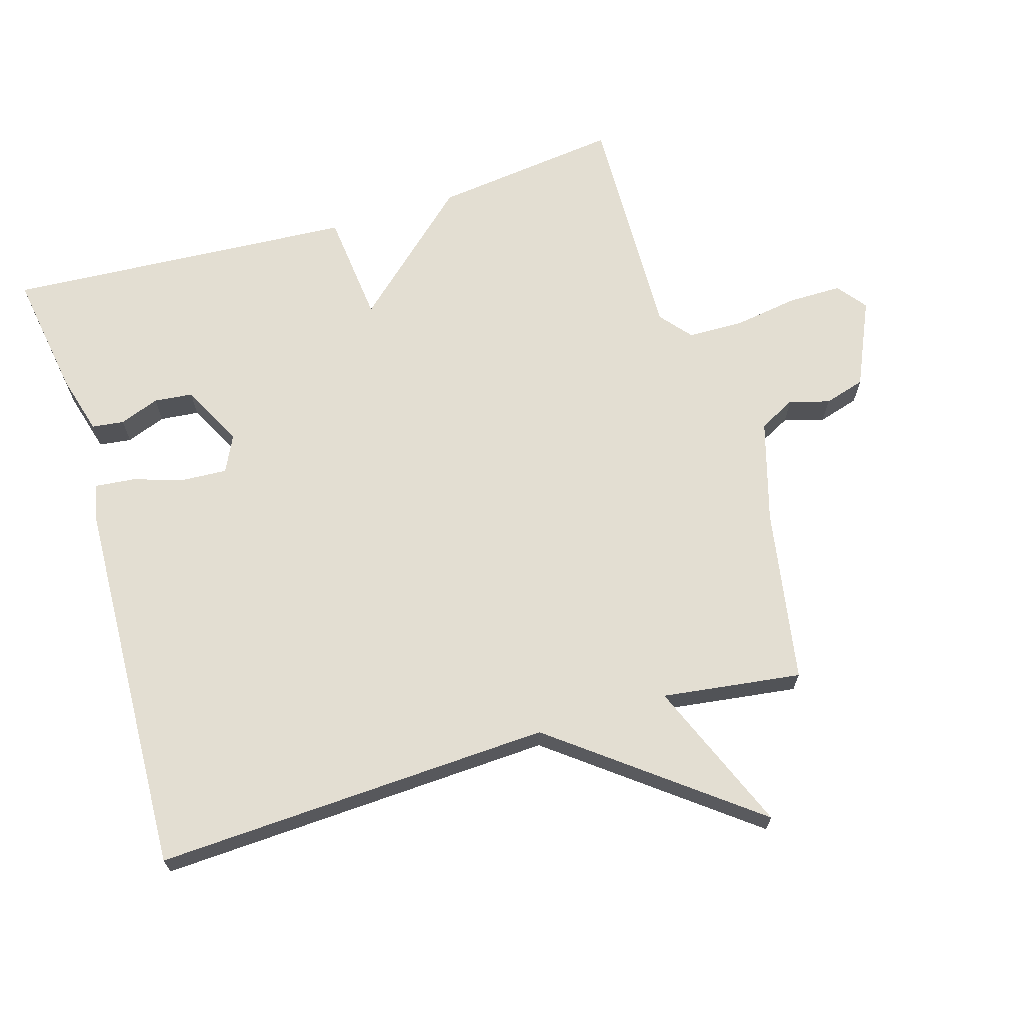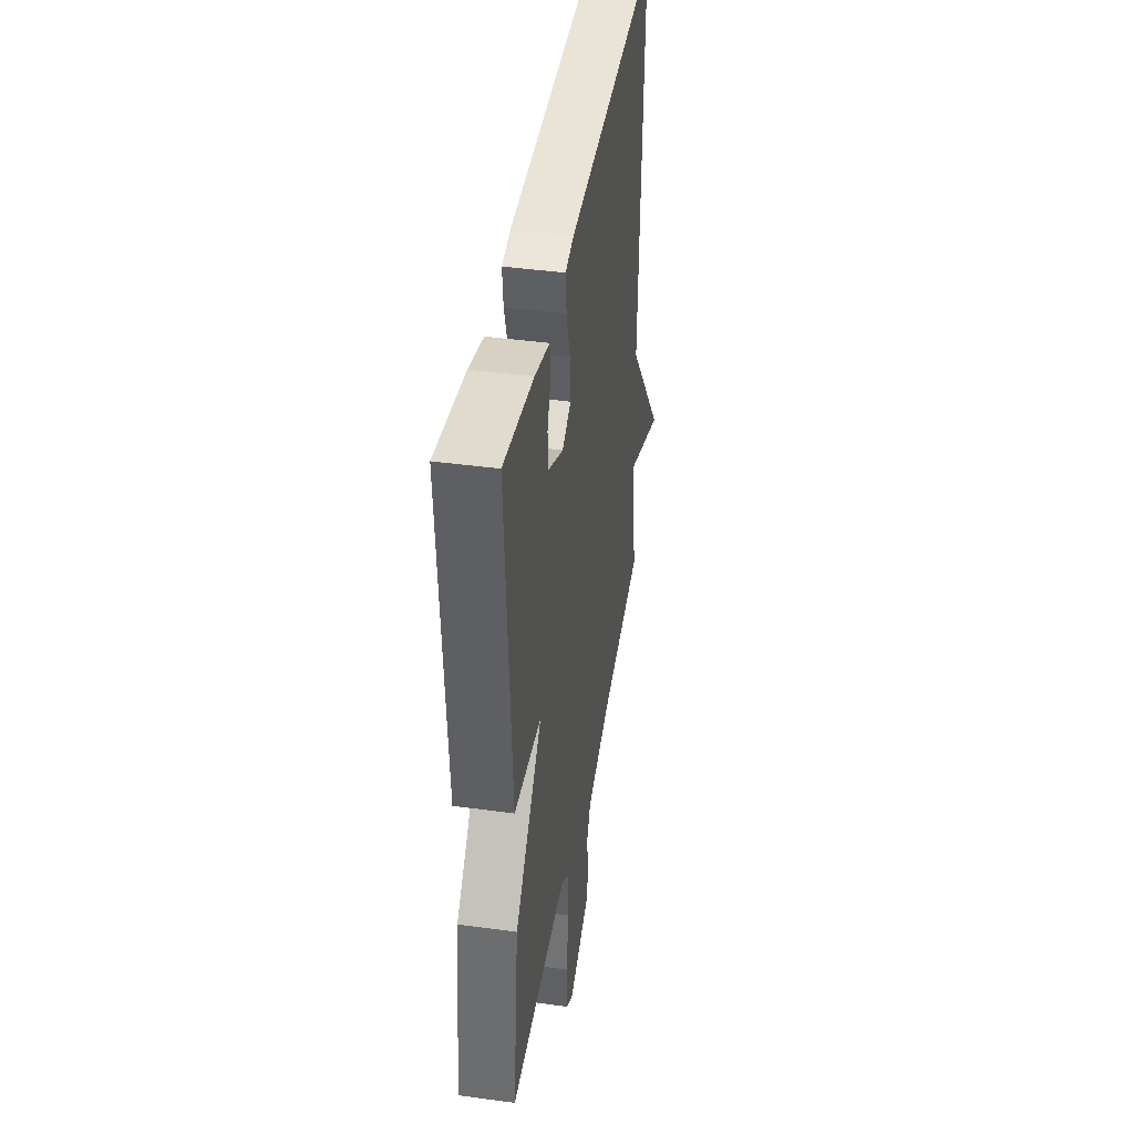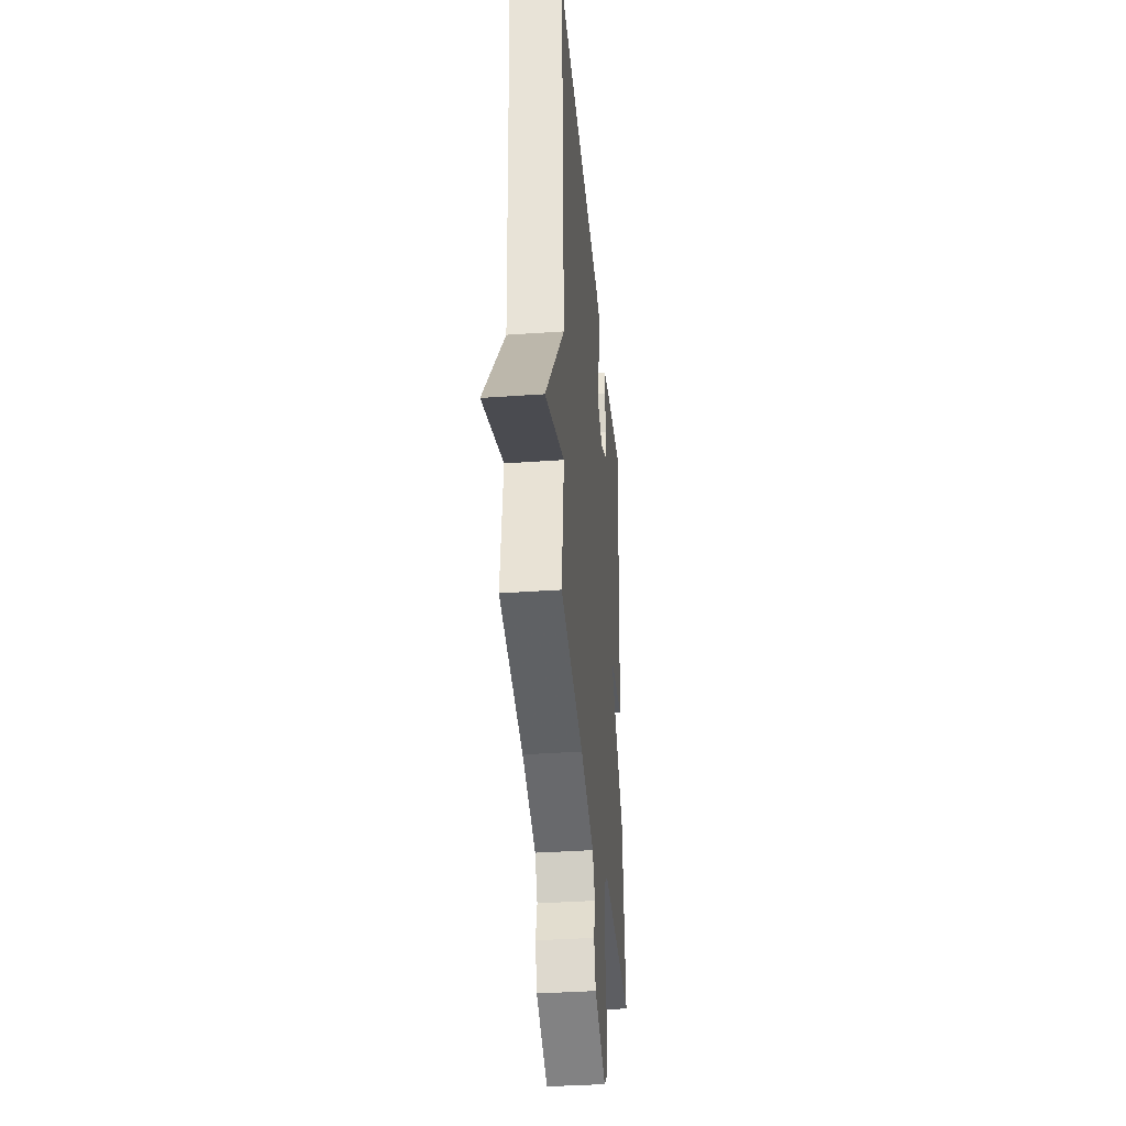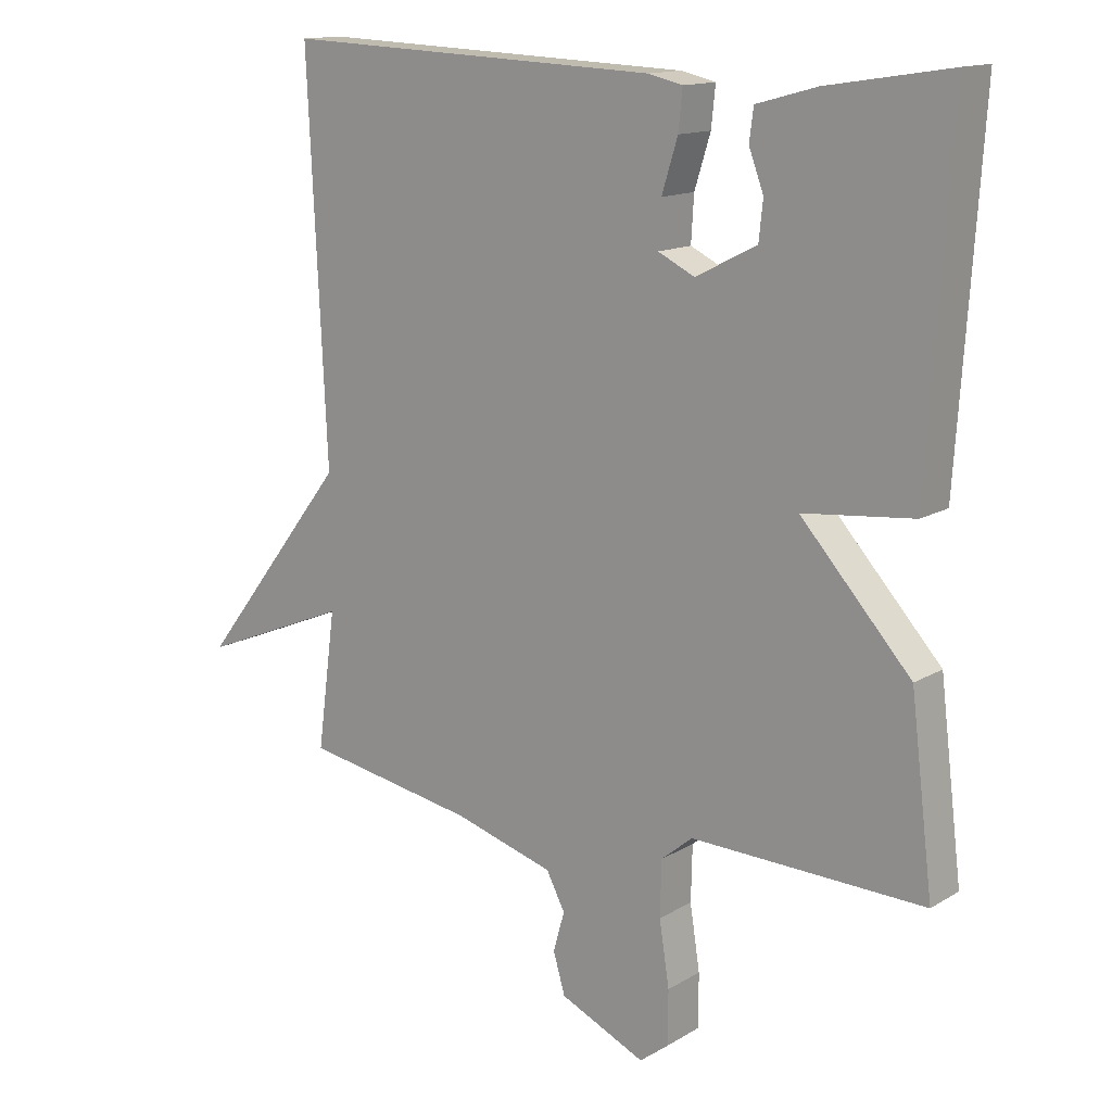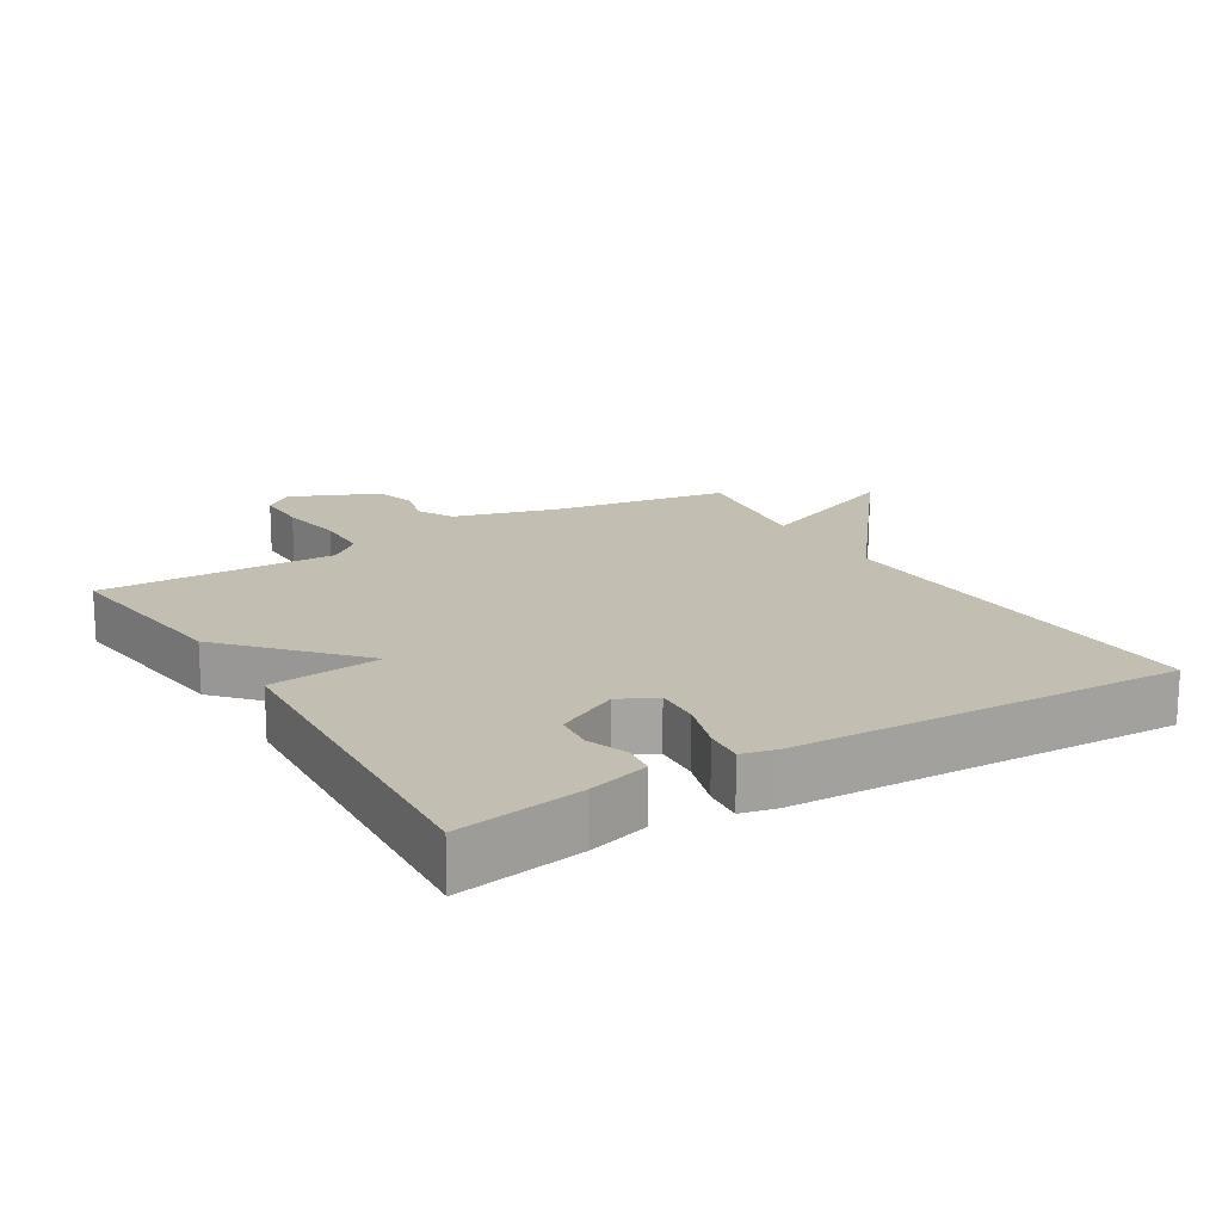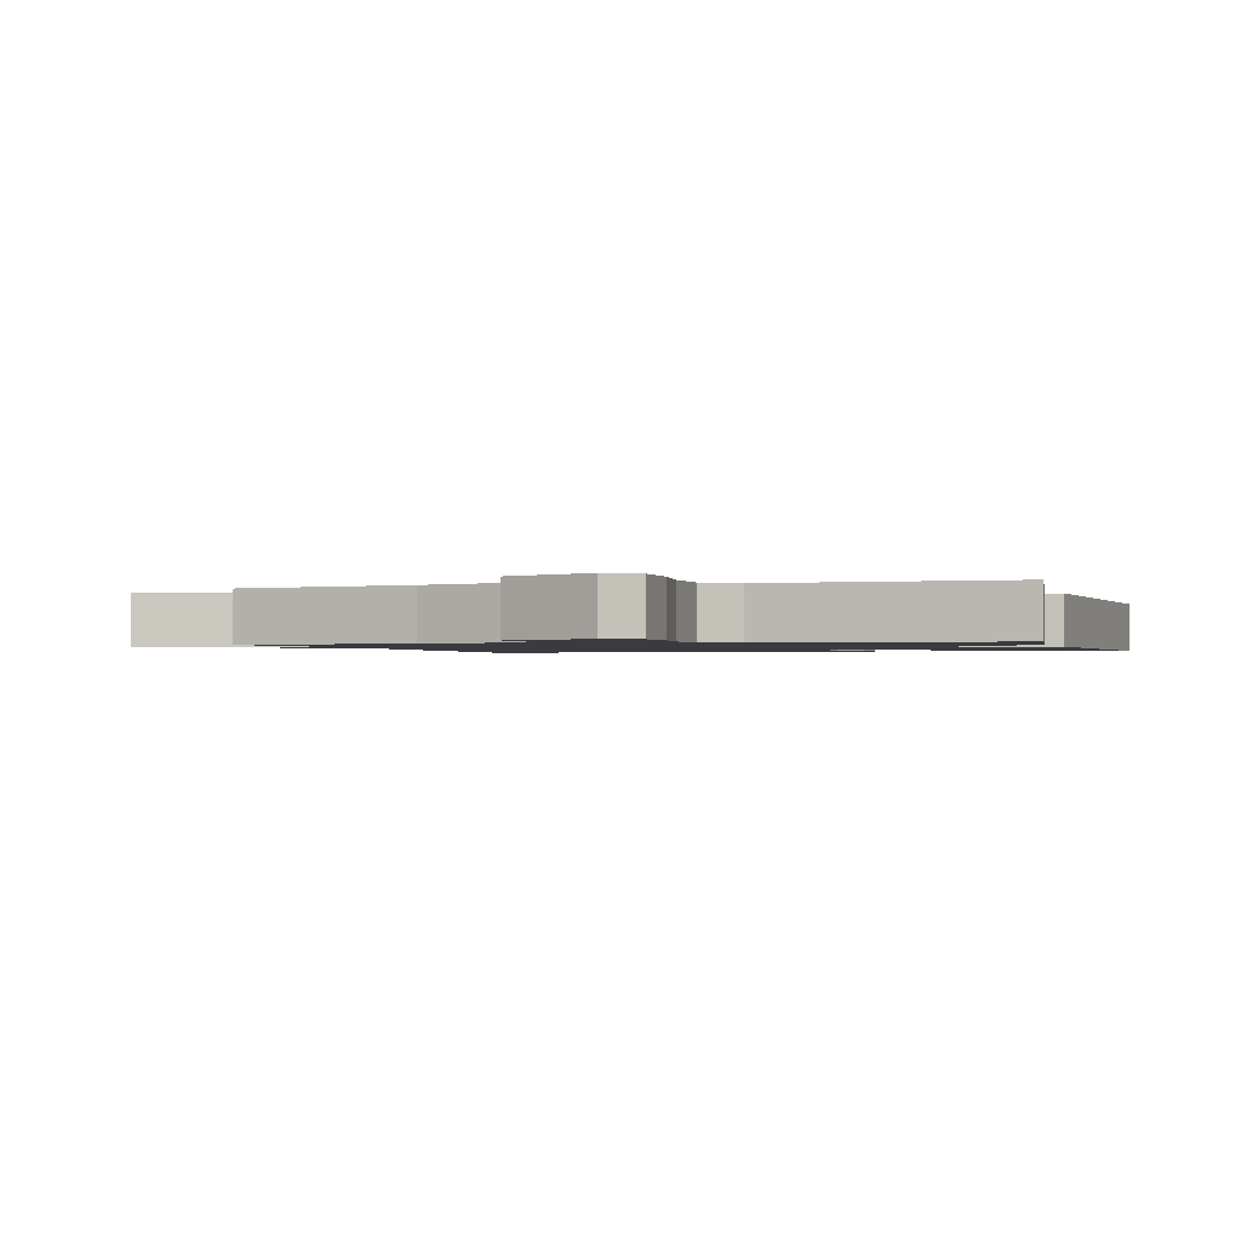
<metadata>
{"format":"obj","ext":"obj","renderer":"f3d","projection":"perspective","resolution":1024,"background":"white","views":[{"elev":67.5,"azim":73.2,"up":"+Y"},{"elev":41.8,"azim":-80.6,"up":"+Z"},{"elev":-36.9,"azim":95.2,"up":"+Z"},{"elev":14.1,"azim":-142.1,"up":"+Z"},{"elev":17.1,"azim":-31.4,"up":"+Y"},{"elev":-1.3,"azim":-163.5,"up":"+Y"}]}
</metadata>
<code>
v 0.5 0.07 0.5
v 0.472 0.07 -0.092
v 0.699 0.07 -0.385
v 0.472 0.07 -0.292
v 0.5 0.07 -0.5
v 0.239 0.07 -0.545
v 0.087 0.07 -0.589
v 0.059 0.07 -0.643
v 0.076 0.07 -0.703
v 0.058 0.07 -0.764
v -0.071 0.07 -0.822
v -0.115 0.07 -0.788
v -0.115 0.07 -0.708
v -0.1 0.07 -0.612
v -0.102 0.07 -0.529
v -0.149 0.07 -0.49
v -0.5 0.07 -0.5
v -0.466 0.07 -0.222
v -0.3 0.07 -0.039
v -0.466 0.07 -0.022
v -0.5 0.07 0.5
v -0.315 0.07 0.471
v -0.224 0.07 0.446
v -0.218 0.07 0.398
v -0.24 0.07 0.339
v -0.234 0.07 0.281
v -0.142 0.07 0.234
v -0.087 0.07 0.261
v -0.091 0.07 0.328
v -0.115 0.07 0.405
v -0.121 0.07 0.464
v -0.069 0.07 0.476
v 0.5 0 0.5
v 0.472 0 -0.092
v 0.699 0 -0.385
v 0.472 0 -0.292
v 0.5 0 -0.5
v 0.239 0 -0.545
v 0.087 0 -0.589
v 0.059 0 -0.643
v 0.076 0 -0.703
v 0.058 0 -0.764
v -0.071 0 -0.822
v -0.115 0 -0.788
v -0.115 0 -0.708
v -0.1 0 -0.612
v -0.102 0 -0.529
v -0.149 0 -0.49
v -0.5 0 -0.5
v -0.466 0 -0.222
v -0.3 0 -0.039
v -0.466 0 -0.022
v -0.5 0 0.5
v -0.315 0 0.471
v -0.224 0 0.446
v -0.218 0 0.398
v -0.24 0 0.339
v -0.234 0 0.281
v -0.142 0 0.234
v -0.087 0 0.261
v -0.091 0 0.328
v -0.115 0 0.405
v -0.121 0 0.464
v -0.069 0 0.476
f 32 1 2
f 31 32 2
f 30 31 2
f 29 30 2
f 2 3 4
f 29 2 4
f 28 29 4
f 4 5 6
f 28 4 6
f 27 28 6
f 26 27 6 7
f 23 24 25
f 22 23 25
f 21 22 25
f 20 21 25
f 19 20 25 26
f 16 17 18 19
f 26 7 8
f 19 26 8
f 16 19 8
f 15 16 8
f 12 13 14
f 11 12 14
f 10 11 14
f 9 10 14
f 8 9 14
f 8 14 15
f 34 33 64
f 34 64 63
f 34 63 62
f 34 62 61
f 36 35 34
f 36 34 61
f 36 61 60
f 38 37 36
f 38 36 60
f 38 60 59
f 39 38 59 58
f 57 56 55
f 57 55 54
f 57 54 53
f 57 53 52
f 58 57 52 51
f 51 50 49 48
f 40 39 58
f 40 58 51
f 40 51 48
f 40 48 47
f 46 45 44
f 46 44 43
f 46 43 42
f 46 42 41
f 46 41 40
f 47 46 40
f 1 33 34 2
f 2 34 35 3
f 3 35 36 4
f 4 36 37 5
f 5 37 38 6
f 6 38 39 7
f 7 39 40 8
f 8 40 41 9
f 9 41 42 10
f 10 42 43 11
f 11 43 44 12
f 12 44 45 13
f 13 45 46 14
f 14 46 47 15
f 15 47 48 16
f 16 48 49 17
f 17 49 50 18
f 18 50 51 19
f 19 51 52 20
f 20 52 53 21
f 21 53 54 22
f 22 54 55 23
f 23 55 56 24
f 24 56 57 25
f 25 57 58 26
f 26 58 59 27
f 27 59 60 28
f 28 60 61 29
f 29 61 62 30
f 30 62 63 31
f 31 63 64 32
f 32 64 33 1

</code>
